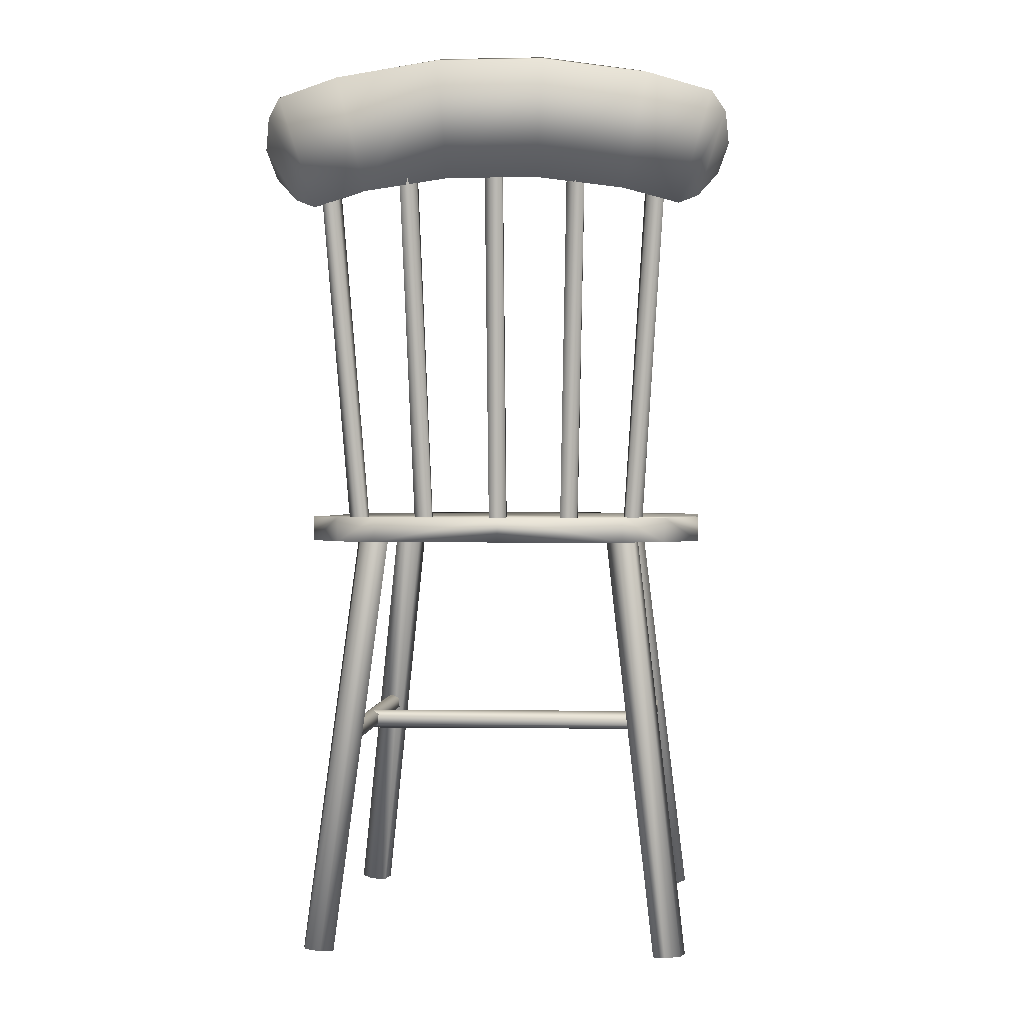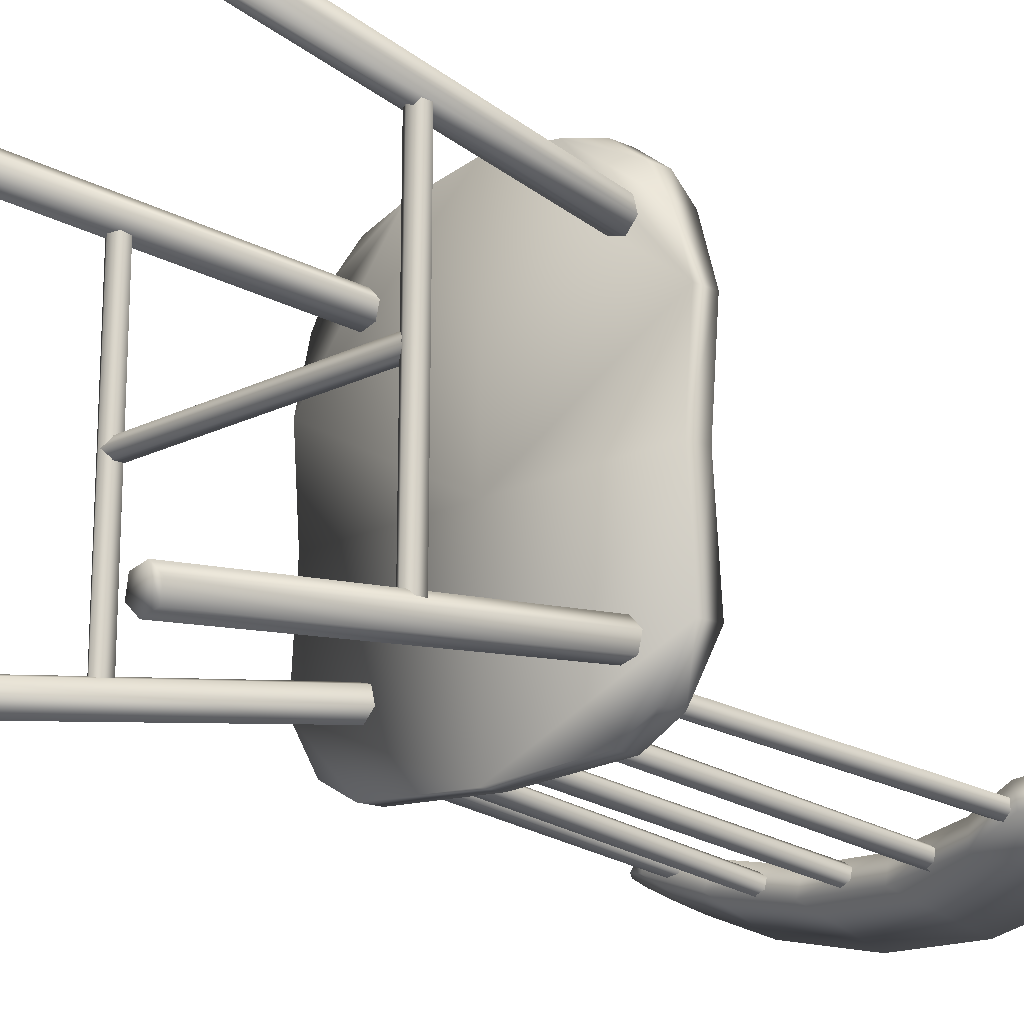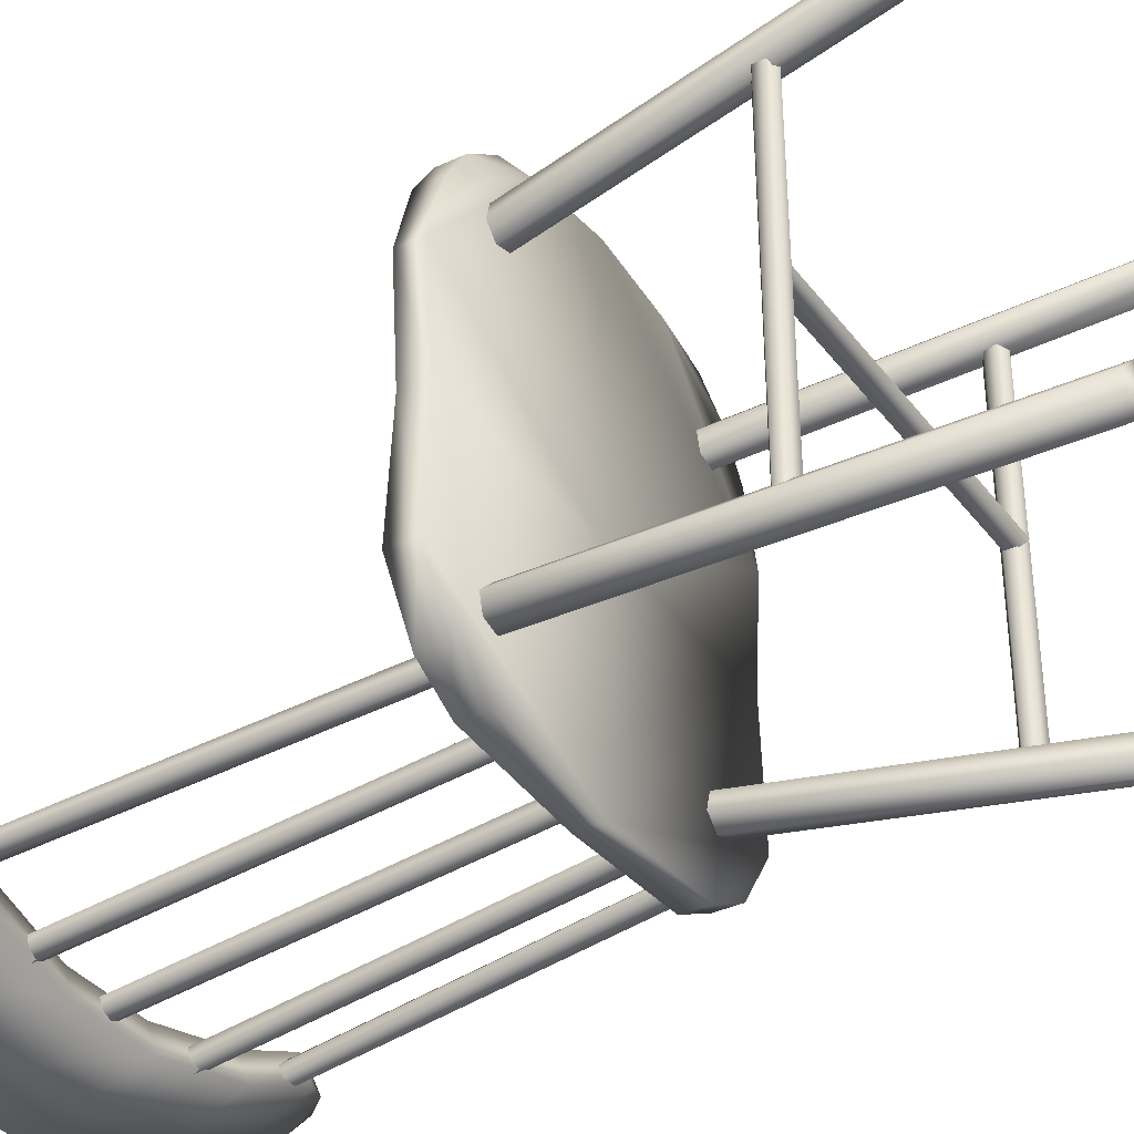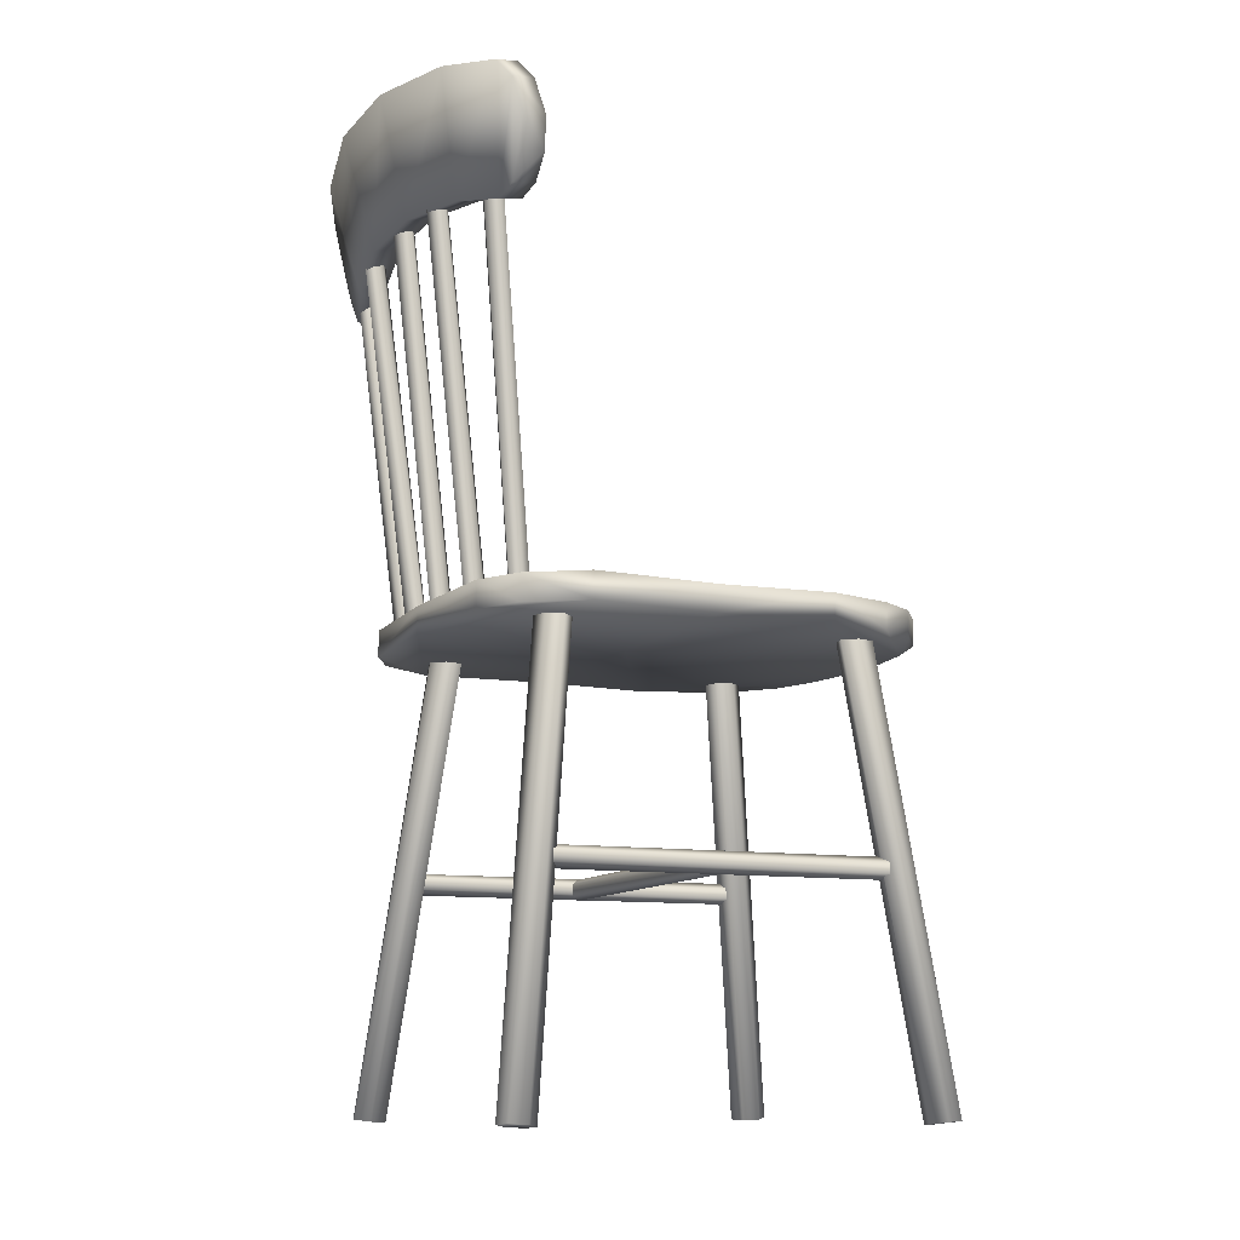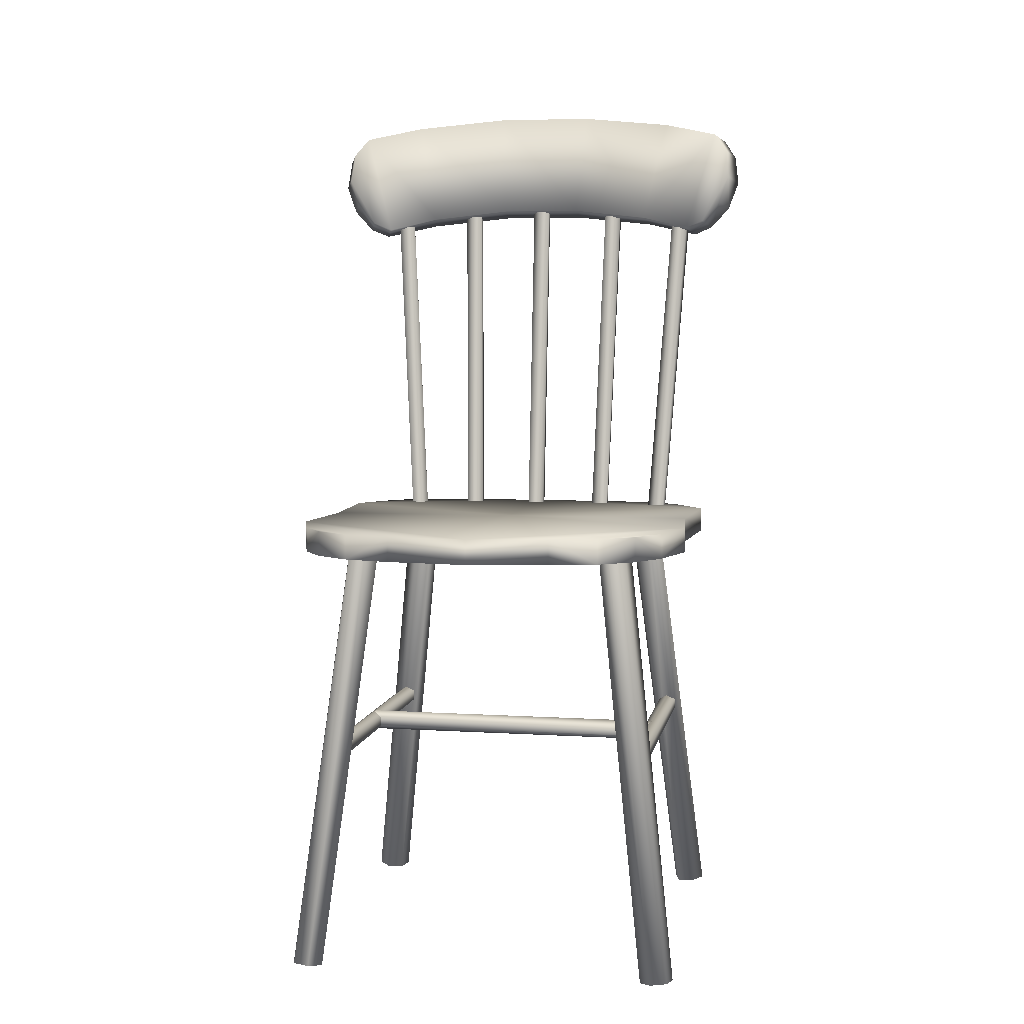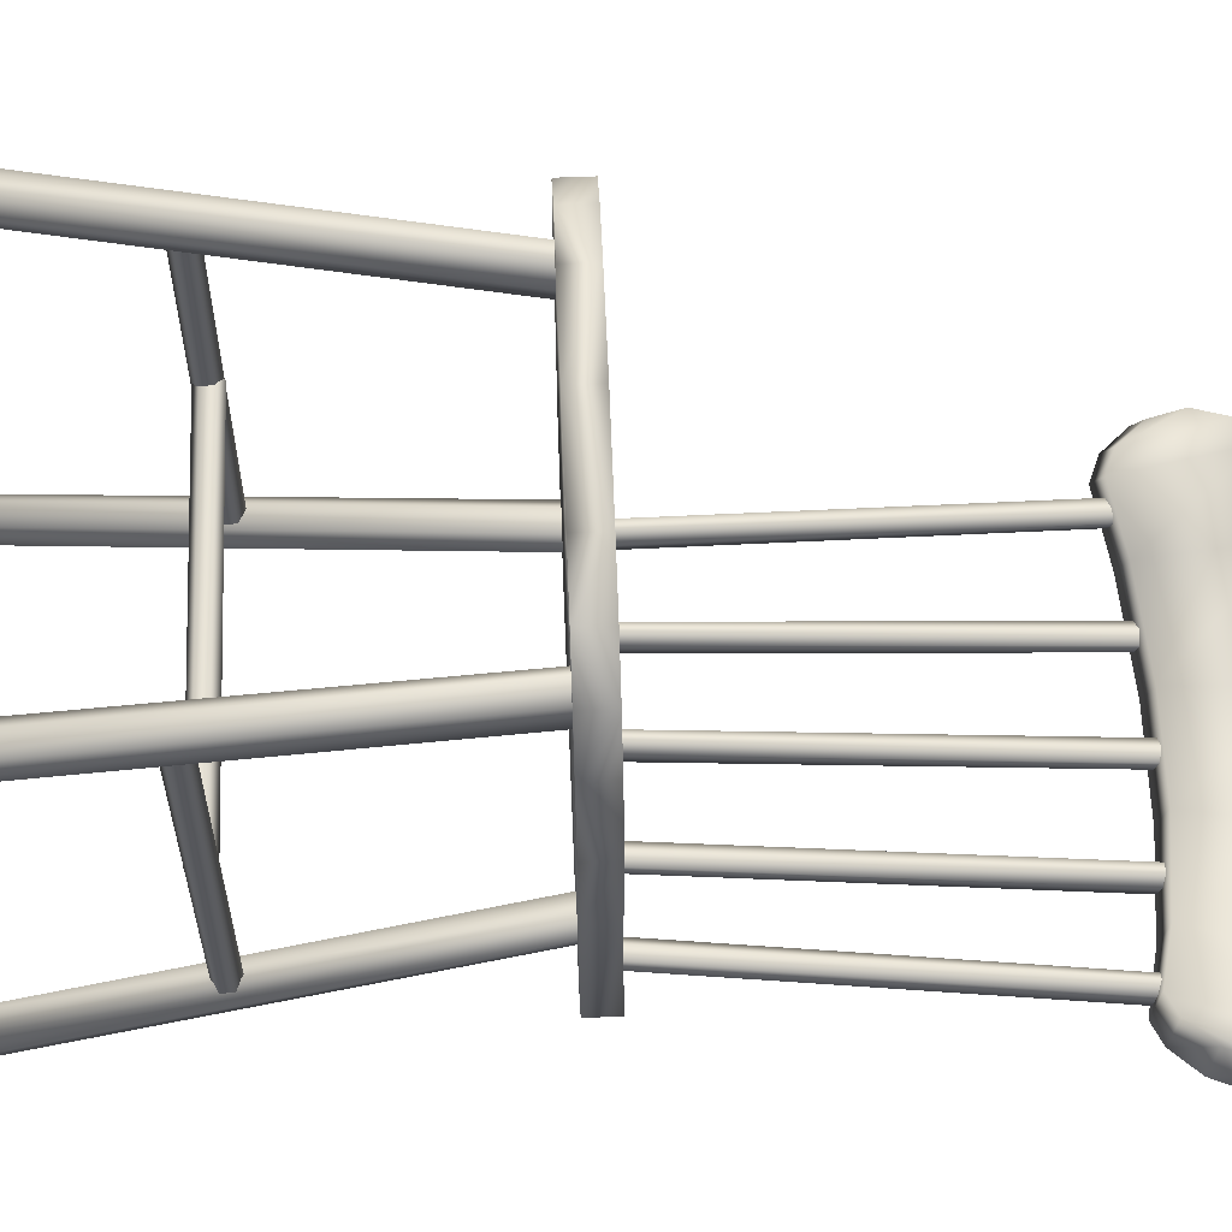
<metadata>
{"format":"obj","ext":"obj","renderer":"f3d","projection":"perspective","resolution":1024,"background":"white","views":[{"elev":0.7,"azim":-175.0,"up":"+Y"},{"elev":-15.8,"azim":46.7,"up":"+Z"},{"elev":-36.1,"azim":-58.3,"up":"+Z"},{"elev":-11.0,"azim":-114.4,"up":"+Y"},{"elev":5.4,"azim":9.9,"up":"+Y"},{"elev":62.6,"azim":87.7,"up":"+Z"}]}
</metadata>
<code>
v 0.2482 0.3052 -0.1956
v 0.2482 0.3074 0.2962
v 0.2354 0.2978 -0.1952
v 0.2354 0.3002 0.2966
v 0.2228 0.3052 -0.1956
v 0.2228 0.3074 0.2962
v 0.2228 0.3198 -0.1964
v 0.2228 0.3222 0.2954
v 0.2354 0.3272 -0.1968
v 0.2354 0.3296 0.2952
v 0.2482 0.3198 -0.1964
v 0.2482 0.3222 0.2954
v 0.2882 0.0008 -0.2636
v 0.2946 -0.0008 -0.2402
v 0.2776 -0.0036 -0.2232
v 0.2648 -0.0008 -0.27
v 0.2478 -0.0036 -0.253
v 0.2542 -0.0052 -0.2296
v 0.1808 0.6188 -0.1562
v 0.1744 0.6202 -0.1798
v 0.1916 0.6232 -0.1968
v 0.215 0.6246 -0.1904
v 0.2214 0.6232 -0.167
v 0.2044 0.6202 -0.1498
v 0.2346 0.3052 0.0538
v -0.2194 0.3074 0.0538
v 0.2342 0.2978 0.0412
v -0.2198 0.3002 0.0412
v 0.2346 0.3052 0.0284
v -0.2194 0.3074 0.0284
v 0.2352 0.3198 0.0284
v -0.2188 0.3222 0.0284
v 0.2356 0.3272 0.0412
v -0.2184 0.3296 0.0412
v 0.2352 0.3198 0.0538
v -0.2188 0.3222 0.0538
v -0.2064 0.3052 -0.1956
v -0.2064 0.3074 0.2962
v -0.2192 0.2978 -0.1952
v -0.2192 0.3002 0.2966
v -0.2318 0.3052 -0.1956
v -0.2318 0.3074 0.2962
v -0.2318 0.3198 -0.1964
v -0.2318 0.3222 0.2954
v -0.2192 0.3272 -0.1968
v -0.2192 0.3296 0.2952
v -0.2064 0.3198 -0.1964
v -0.2064 0.3222 0.2954
v -0.2728 0.0008 -0.2636
v -0.2494 -0.0008 -0.27
v -0.2324 -0.0036 -0.253
v -0.2792 -0.0008 -0.2402
v -0.2622 -0.0036 -0.2232
v -0.2388 -0.0052 -0.2296
v -0.1654 0.6188 -0.1562
v -0.189 0.6202 -0.1498
v -0.206 0.6232 -0.167
v -0.1996 0.6246 -0.1904
v -0.1762 0.6232 -0.1968
v -0.159 0.6202 -0.1798
v -0.2494 -0.0008 0.3484
v -0.2728 0.0008 0.342
v -0.2324 -0.0036 0.3314
v -0.2792 -0.0008 0.3186
v -0.2622 -0.0036 0.3016
v -0.2388 -0.0052 0.308
v -0.1654 0.6188 0.2348
v -0.189 0.6202 0.2284
v -0.206 0.6232 0.2454
v -0.1996 0.6246 0.2688
v -0.1762 0.6232 0.2752
v -0.159 0.6202 0.2582
v 0.2946 -0.0008 0.3186
v 0.2882 0.0008 0.342
v 0.2776 -0.0036 0.3016
v 0.2648 -0.0008 0.3484
v 0.2478 -0.0036 0.3314
v 0.2542 -0.0052 0.308
v 0.1808 0.6188 0.2348
v 0.1744 0.6202 0.2582
v 0.1916 0.6232 0.2752
v 0.215 0.6246 0.2688
v 0.2214 0.6232 0.2454
v 0.2044 0.6202 0.2284
v 0.2844 1.131 -0.2426
v 0.3126 1.162 -0.2418
v 0.327 1.204 -0.2474
v 0.3204 1.249 -0.2606
v 0.2564 1.12 -0.2484
v 0.3018 1.277 -0.2744
v 0.1814 1.138 -0.2746
v 0.2158 1.298 -0.3094
v 0.073 1.313 -0.3376
v 0.0612 1.152 -0.2954
v -0.0732 1.313 -0.3376
v -0.0614 1.152 -0.2954
v -0.2158 1.298 -0.3094
v -0.1814 1.138 -0.2746
v -0.3018 1.277 -0.2744
v -0.2564 1.12 -0.2484
v -0.322 1.25 -0.2602
v -0.2844 1.131 -0.2424
v -0.327 1.204 -0.2474
v -0.3126 1.162 -0.2418
v -0.2976 1.121 -0.2786
v -0.3262 1.152 -0.2778
v -0.3418 1.195 -0.283
v -0.337 1.24 -0.2956
v -0.2692 1.109 -0.2844
v -0.317 1.267 -0.3096
v -0.1894 1.128 -0.3122
v -0.2254 1.288 -0.3466
v -0.064 1.142 -0.3336
v -0.0764 1.303 -0.3758
v 0.064 1.142 -0.3336
v 0.0764 1.303 -0.3758
v 0.1894 1.128 -0.3122
v 0.2254 1.288 -0.3466
v 0.317 1.267 -0.3096
v 0.2692 1.109 -0.2844
v 0.3354 1.239 -0.296
v 0.2974 1.121 -0.2786
v 0.3418 1.195 -0.283
v 0.326 1.152 -0.2778
v -0.2256 1.163 -0.2922
v -0.1902 0.6412 -0.236
v -0.2394 1.161 -0.2966
v -0.204 0.639 -0.2404
v -0.2504 1.161 -0.2868
v -0.215 0.6392 -0.2306
v -0.2476 1.164 -0.2726
v -0.2122 0.6416 -0.2164
v -0.2336 1.166 -0.2682
v -0.1982 0.6438 -0.212
v -0.2226 1.165 -0.278
v -0.1872 0.6436 -0.2218
v -0.1078 1.163 -0.3206
v -0.0938 0.6408 -0.2544
v -0.1204 1.161 -0.3278
v -0.1064 0.6388 -0.2618
v -0.1332 1.161 -0.3206
v -0.1192 0.6396 -0.2544
v -0.1332 1.164 -0.3062
v -0.1192 0.642 -0.24
v -0.1206 1.166 -0.2988
v -0.1066 0.644 -0.2328
v -0.1078 1.165 -0.3062
v -0.0938 0.6434 -0.24
v 0.0118 1.163 -0.3228
v 0.0118 0.6402 -0.2604
v -0.0008 1.162 -0.3302
v -0.0008 0.639 -0.2676
v -0.0136 1.163 -0.3228
v -0.0136 0.6402 -0.2604
v -0.0136 1.165 -0.3084
v -0.0136 0.6426 -0.2458
v -0.0008 1.167 -0.301
v -0.0008 0.6438 -0.2386
v 0.0118 1.165 -0.3084
v 0.0118 0.6426 -0.2458
v 0.098 0.6408 -0.2544
v 0.1122 1.163 -0.3206
v 0.1248 1.161 -0.3278
v 0.1108 0.6388 -0.2618
v 0.1376 1.161 -0.3206
v 0.1234 0.6396 -0.2544
v 0.1376 1.164 -0.3062
v 0.1236 0.642 -0.24
v 0.125 1.166 -0.2988
v 0.111 0.644 -0.2328
v 0.1122 1.165 -0.3062
v 0.0982 0.6434 -0.24
v 0.2002 0.6412 -0.236
v 0.2356 1.163 -0.2922
v 0.2494 1.161 -0.2966
v 0.214 0.639 -0.2404
v 0.2604 1.161 -0.2868
v 0.225 0.6392 -0.2306
v 0.2574 1.164 -0.2726
v 0.222 0.6416 -0.2164
v 0.2436 1.166 -0.2682
v 0.2082 0.6438 -0.212
v 0.2326 1.165 -0.278
v 0.1972 0.6436 -0.2218
v -0.2732 0.649 0.2488
v -0.2396 0.649 0.3012
v -0.1894 0.649 0.3388
v -0.121 0.649 0.3592
v -0.2998 0.649 0.1586
v -0.0028 0.649 0.3758
v -0.0028 0.649 0.0064
v 0.294 0.649 0.1586
v 0.1152 0.649 0.3592
v 0.2674 0.649 0.2488
v 0.1836 0.649 0.3388
v 0.2338 0.649 0.3012
v -0.2866 0.649 0.0062
v -0.2984 0.649 -0.169
v -0.0028 0.649 -0.287
v 0.2926 0.649 -0.169
v 0.281 0.649 0.0062
v -0.1868 0.649 -0.277
v -0.2482 0.649 -0.2448
v 0.181 0.649 -0.277
v 0.2424 0.649 -0.2448
v -0.121 0.6126 0.3592
v -0.1894 0.6126 0.3388
v -0.2396 0.6126 0.3012
v -0.2732 0.6126 0.2488
v -0.2998 0.6126 0.1586
v -0.0028 0.6126 0.3758
v -0.0028 0.6126 0.0062
v -0.2866 0.6126 0.0062
v -0.0028 0.6126 -0.287
v -0.2984 0.6126 -0.169
v -0.1868 0.6126 -0.277
v -0.2482 0.6126 -0.2448
v 0.294 0.6126 0.1586
v 0.281 0.6126 0.0062
v 0.2926 0.6126 -0.169
v 0.181 0.6126 -0.277
v 0.2424 0.6126 -0.2448
v 0.1152 0.6126 0.3592
v 0.2674 0.6126 0.2488
v 0.2338 0.6126 0.3012
v 0.1836 0.6126 0.3388
f 1 2 3
f 2 4 3
f 3 4 5
f 4 6 5
f 5 6 7
f 6 8 7
f 7 8 9
f 8 10 9
f 9 10 11
f 10 12 11
f 12 1 11
f 2 1 12
f 13 14 15
f 16 13 15
f 17 16 15
f 18 17 15
f 17 18 19
f 20 17 19
f 16 17 20
f 21 16 20
f 13 16 21
f 22 13 21
f 14 13 22
f 23 14 22
f 15 14 23
f 24 15 23
f 18 15 24
f 19 18 24
f 25 26 27
f 26 28 27
f 27 28 29
f 28 30 29
f 29 30 31
f 30 32 31
f 31 32 33
f 32 34 33
f 33 34 35
f 34 36 35
f 35 36 25
f 36 26 25
f 37 38 39
f 38 40 39
f 39 40 41
f 40 42 41
f 41 42 43
f 42 44 43
f 43 44 45
f 44 46 45
f 45 46 47
f 46 48 47
f 47 48 37
f 48 38 37
f 49 50 51
f 52 49 51
f 53 52 51
f 54 53 51
f 53 54 55
f 56 53 55
f 52 53 56
f 57 52 56
f 49 52 57
f 58 49 57
f 50 49 58
f 59 50 58
f 51 50 59
f 60 51 59
f 54 51 60
f 55 54 60
f 61 62 63
f 62 64 63
f 64 65 63
f 65 66 63
f 66 65 67
f 65 68 67
f 65 64 68
f 64 69 68
f 64 62 69
f 62 70 69
f 62 61 70
f 61 71 70
f 61 63 71
f 63 72 71
f 63 66 72
f 66 67 72
f 73 74 75
f 74 76 75
f 76 77 75
f 77 78 75
f 78 77 79
f 77 80 79
f 77 76 80
f 76 81 80
f 76 74 81
f 74 82 81
f 74 73 82
f 73 83 82
f 73 75 83
f 75 84 83
f 75 78 84
f 78 79 84
f 85 86 87
f 88 85 87
f 89 85 88
f 90 89 88
f 89 90 91
f 90 92 91
f 92 93 91
f 93 94 91
f 93 95 94
f 95 96 94
f 95 97 96
f 97 98 96
f 98 97 99
f 100 98 99
f 99 101 100
f 101 102 100
f 101 103 102
f 103 104 102
f 105 106 107
f 108 105 107
f 109 105 108
f 110 109 108
f 111 109 110
f 112 111 110
f 111 112 113
f 112 114 113
f 113 114 115
f 114 116 115
f 115 116 117
f 116 118 117
f 117 118 119
f 120 117 119
f 120 119 121
f 122 120 121
f 122 121 123
f 124 122 123
f 125 126 127
f 126 128 127
f 127 128 129
f 128 130 129
f 129 130 131
f 130 132 131
f 131 132 133
f 132 134 133
f 133 134 135
f 134 136 135
f 135 136 125
f 136 126 125
f 137 138 139
f 138 140 139
f 139 140 141
f 140 142 141
f 141 142 143
f 142 144 143
f 143 144 145
f 144 146 145
f 145 146 147
f 146 148 147
f 147 148 137
f 148 138 137
f 149 150 151
f 150 152 151
f 151 152 153
f 152 154 153
f 153 154 155
f 154 156 155
f 155 156 157
f 156 158 157
f 157 158 159
f 158 160 159
f 159 160 149
f 160 150 149
f 161 162 163
f 164 161 163
f 164 163 165
f 166 164 165
f 166 165 167
f 168 166 167
f 168 167 169
f 170 168 169
f 170 169 171
f 172 170 171
f 172 171 162
f 161 172 162
f 173 174 175
f 176 173 175
f 176 175 177
f 178 176 177
f 178 177 179
f 180 178 179
f 180 179 181
f 182 180 181
f 182 181 183
f 184 182 183
f 184 183 174
f 173 184 174
f 185 186 187
f 188 185 187
f 185 188 189
f 188 190 189
f 190 191 189
f 191 190 192
f 190 193 192
f 193 194 192
f 194 193 195
f 196 194 195
f 191 197 189
f 197 191 198
f 191 199 198
f 199 191 200
f 191 201 200
f 201 191 192
f 198 199 202
f 203 198 202
f 199 200 204
f 200 205 204
f 206 207 208
f 209 206 208
f 209 210 206
f 210 211 206
f 212 211 210
f 213 212 210
f 212 213 214
f 213 215 214
f 216 214 215
f 217 216 215
f 211 212 218
f 212 219 218
f 219 212 214
f 220 219 214
f 214 221 220
f 221 222 220
f 211 218 223
f 218 224 223
f 223 224 225
f 226 223 225
f 109 100 102
f 105 109 102
f 105 102 104
f 106 105 104
f 106 104 107
f 104 103 107
f 98 100 109
f 111 98 109
f 96 98 111
f 113 96 111
f 94 96 113
f 115 94 113
f 91 94 115
f 117 91 115
f 89 91 117
f 120 89 117
f 85 89 120
f 122 85 120
f 86 85 122
f 124 86 122
f 87 86 124
f 123 87 124
f 123 121 87
f 121 88 87
f 121 119 88
f 119 90 88
f 92 90 119
f 118 92 119
f 93 92 118
f 116 93 118
f 95 93 116
f 114 95 116
f 97 95 114
f 112 97 114
f 99 97 112
f 110 99 112
f 99 110 101
f 110 108 101
f 101 108 103
f 108 107 103
f 209 208 186
f 185 209 186
f 209 185 189
f 210 209 189
f 213 210 189
f 197 213 189
f 215 213 197
f 198 215 197
f 215 198 203
f 217 215 203
f 217 203 202
f 216 217 202
f 216 202 199
f 214 216 199
f 221 214 199
f 204 221 199
f 222 221 204
f 205 222 204
f 220 222 205
f 200 220 205
f 220 200 201
f 219 220 201
f 219 201 192
f 218 219 192
f 224 218 192
f 194 224 192
f 224 194 196
f 225 224 196
f 226 225 196
f 195 226 196
f 195 193 226
f 193 223 226
f 211 223 193
f 190 211 193
f 211 190 188
f 206 211 188
f 206 188 207
f 188 187 207
f 207 187 186
f 208 207 186

</code>
